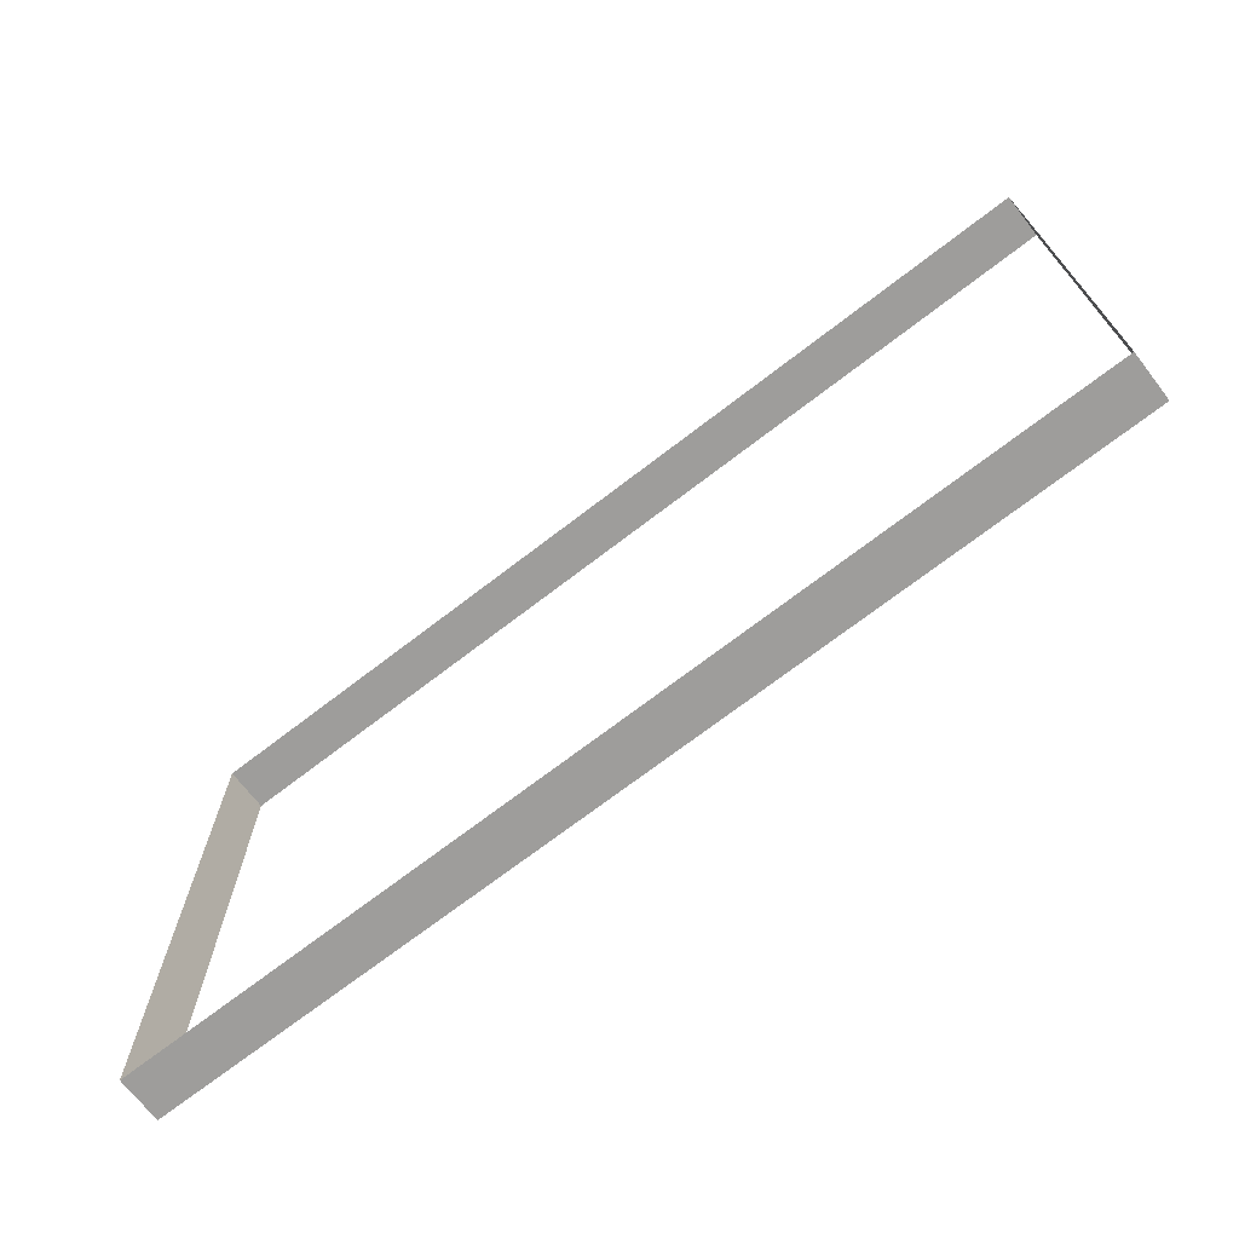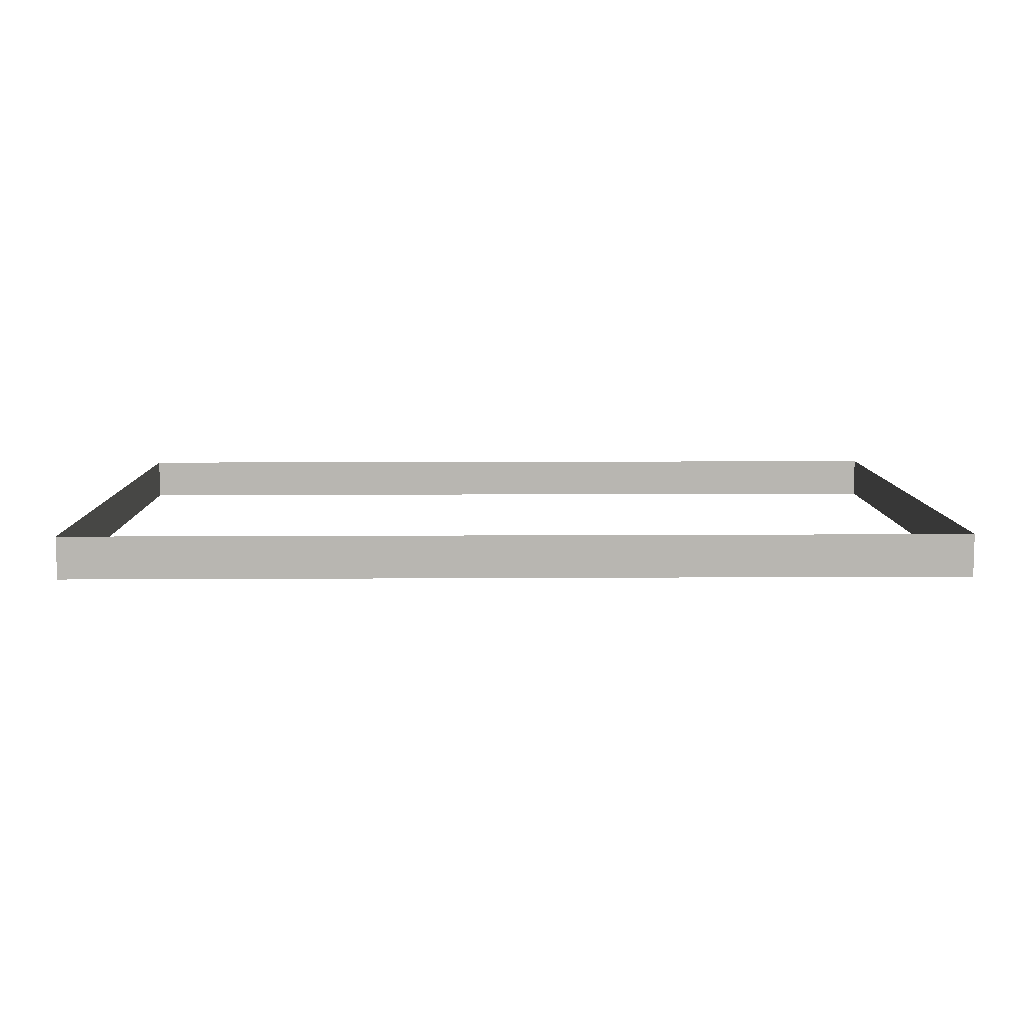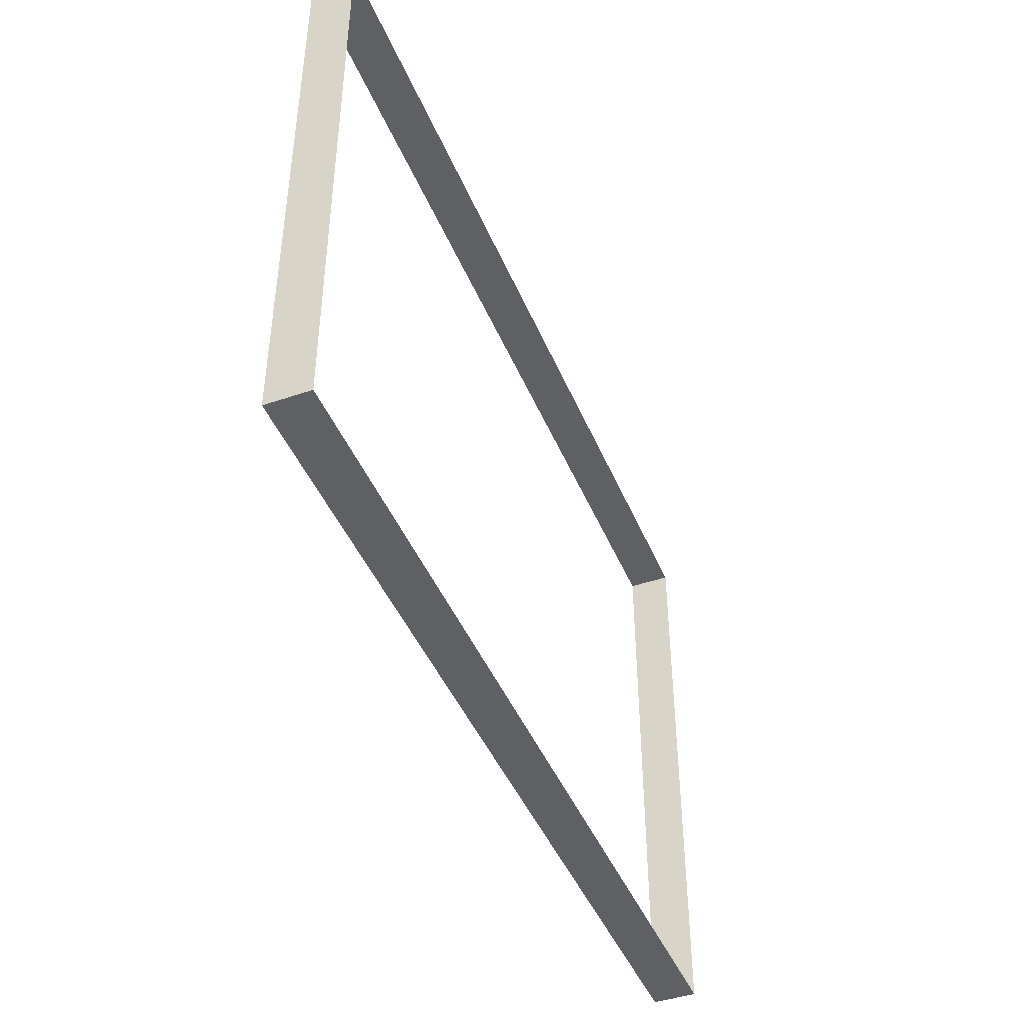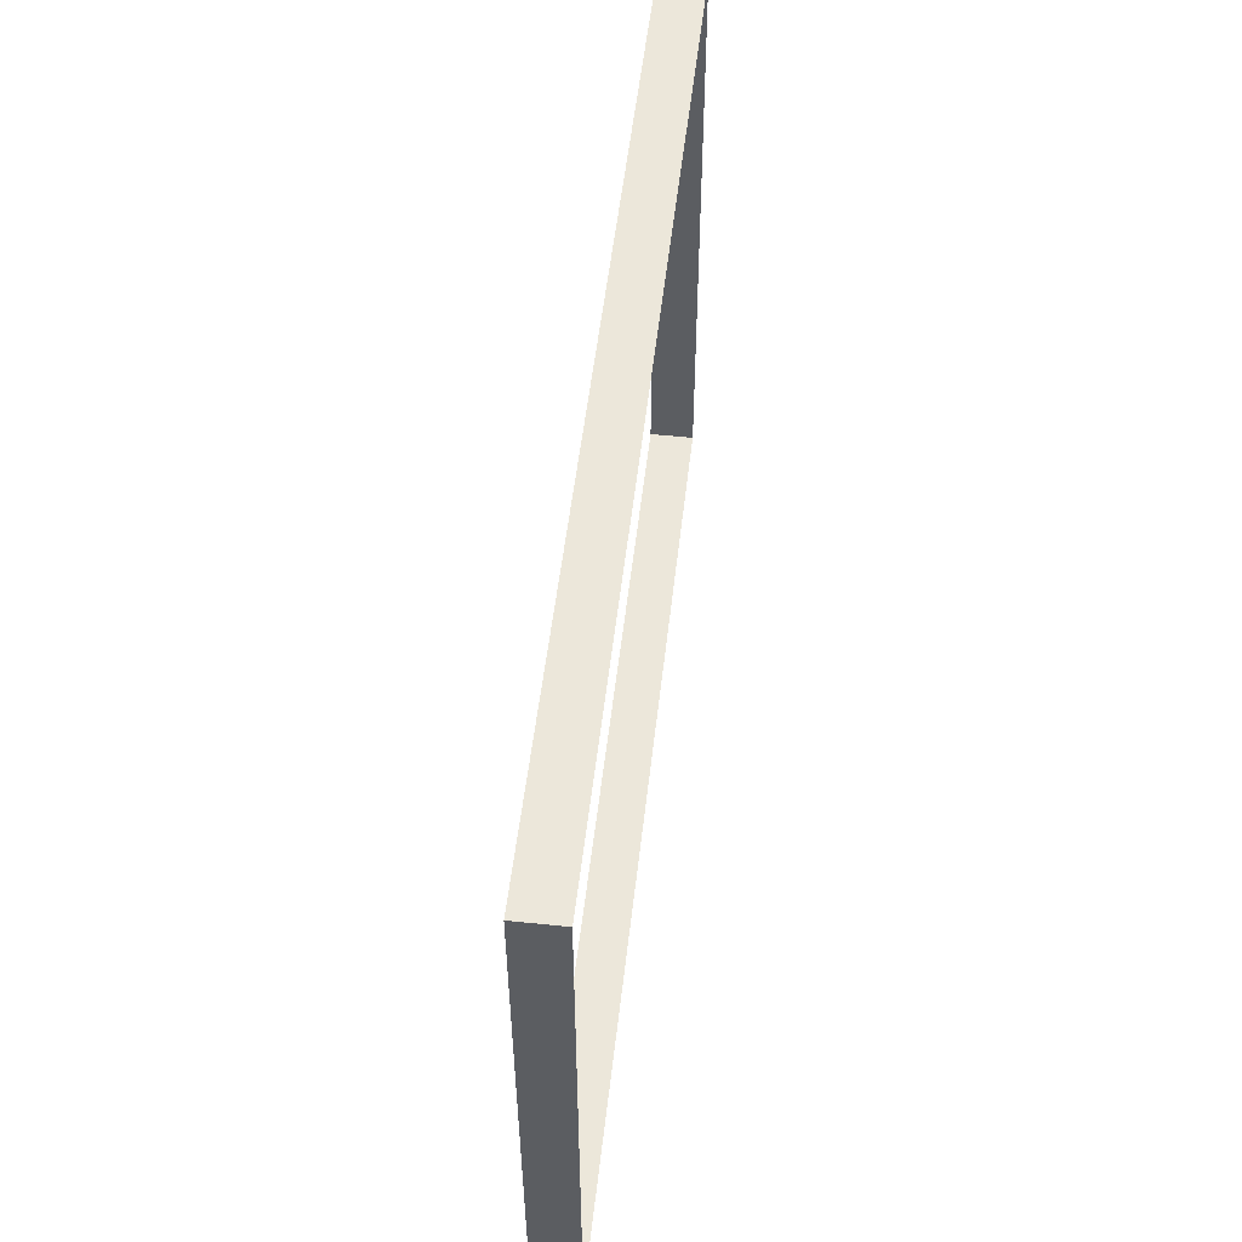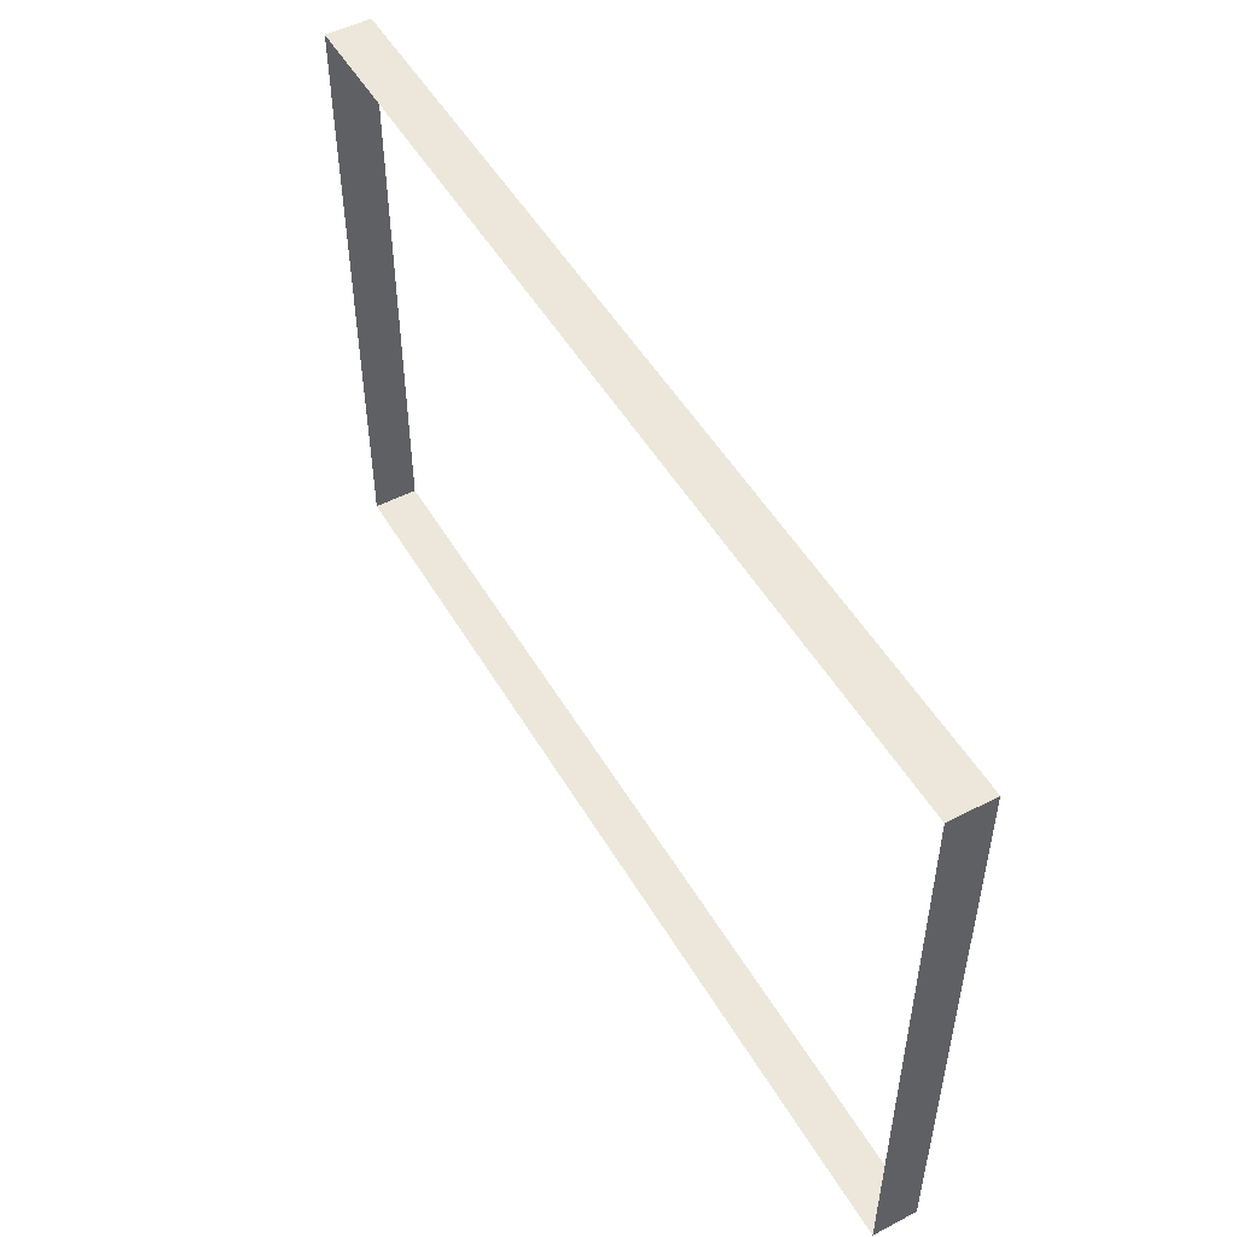
<metadata>
{"format":"obj","ext":"obj","renderer":"f3d","projection":"perspective","resolution":1024,"background":"white","views":[{"elev":-70.5,"azim":37.7,"up":"+Y"},{"elev":8.7,"azim":-1.0,"up":"+Z"},{"elev":-44.4,"azim":111.8,"up":"+Y"},{"elev":53.4,"azim":96.5,"up":"+Y"},{"elev":50.8,"azim":-119.6,"up":"+Y"}]}
</metadata>
<code>
o #ID36
v 0.4207 -0.2596 0.4798
v -0.585 -0.2596 0.4323
v -0.585 -0.2596 0.4798
v 0.4207 -0.2596 0.4323
v 0.4207 0.3885 0.4323
v 0.4207 -0.2596 0.4798
v 0.4207 0.3885 0.4798
v 0.4207 -0.2596 0.4323
v -0.585 -0.2596 0.4323
v -0.585 0.3885 0.4798
v -0.585 -0.2596 0.4798
v -0.585 0.3885 0.4323
v 0.4207 0.3885 0.4323
v -0.585 0.3885 0.4798
v -0.585 0.3885 0.4323
v 0.4207 0.3885 0.4798
f 1 2 3
f 3 2 1
f 2 1 4
f 4 1 2
f 5 6 7
f 7 6 5
f 6 5 8
f 8 5 6
f 9 10 11
f 11 10 9
f 10 9 12
f 12 9 10
f 13 14 15
f 15 14 13
f 14 13 16
f 16 13 14

</code>
